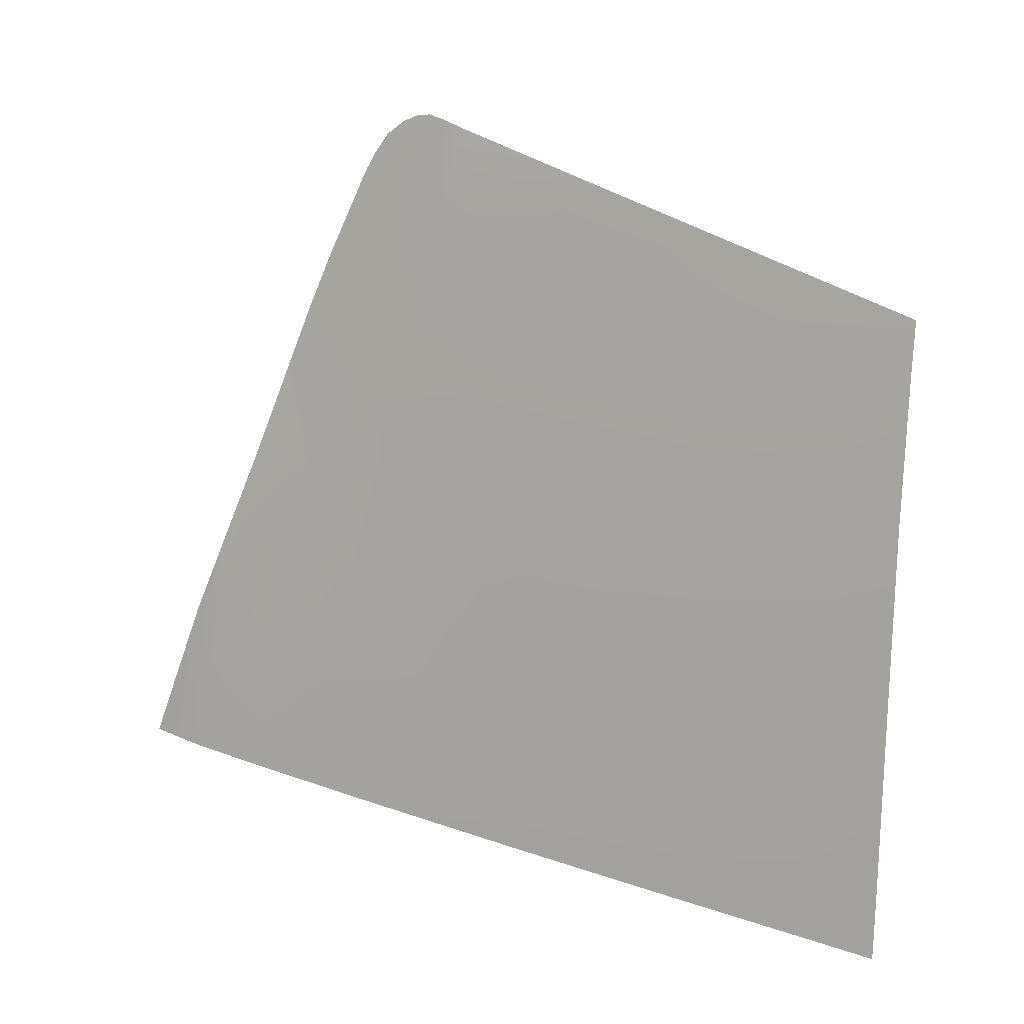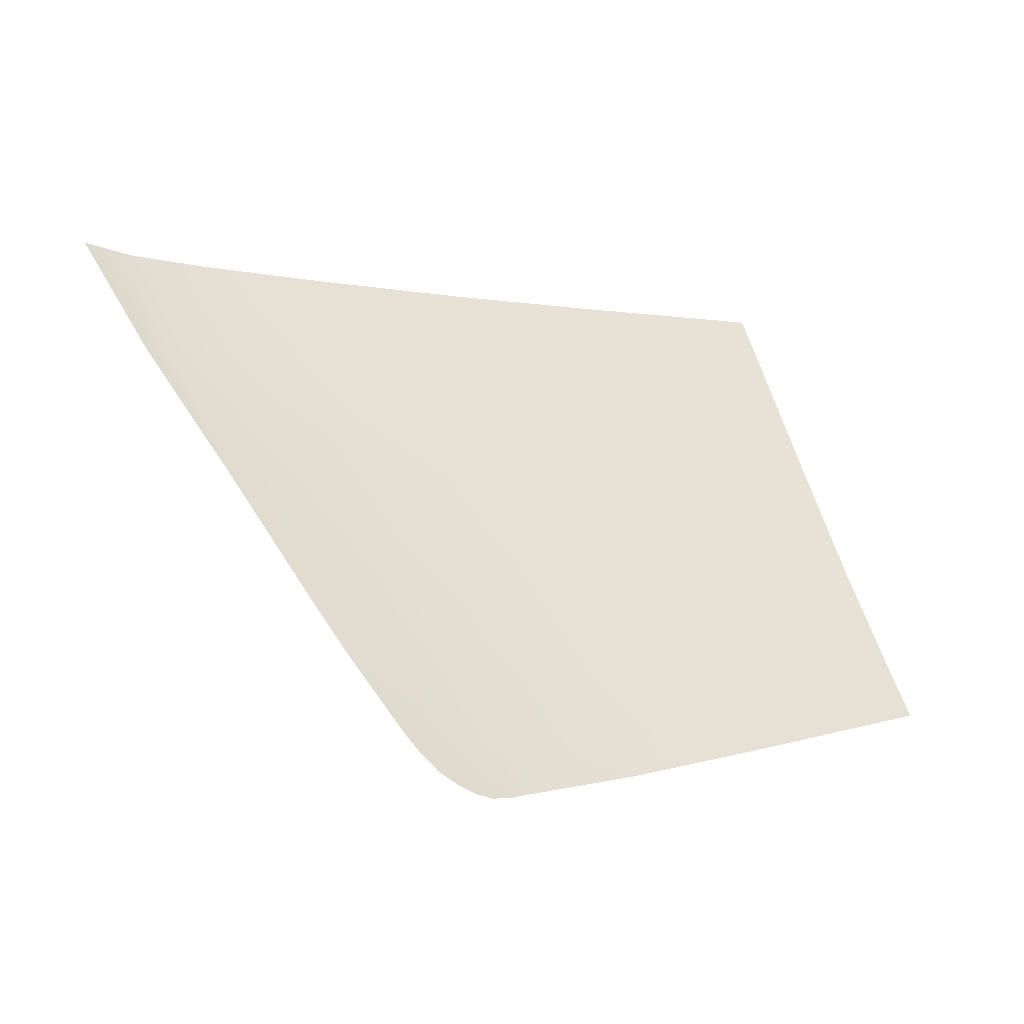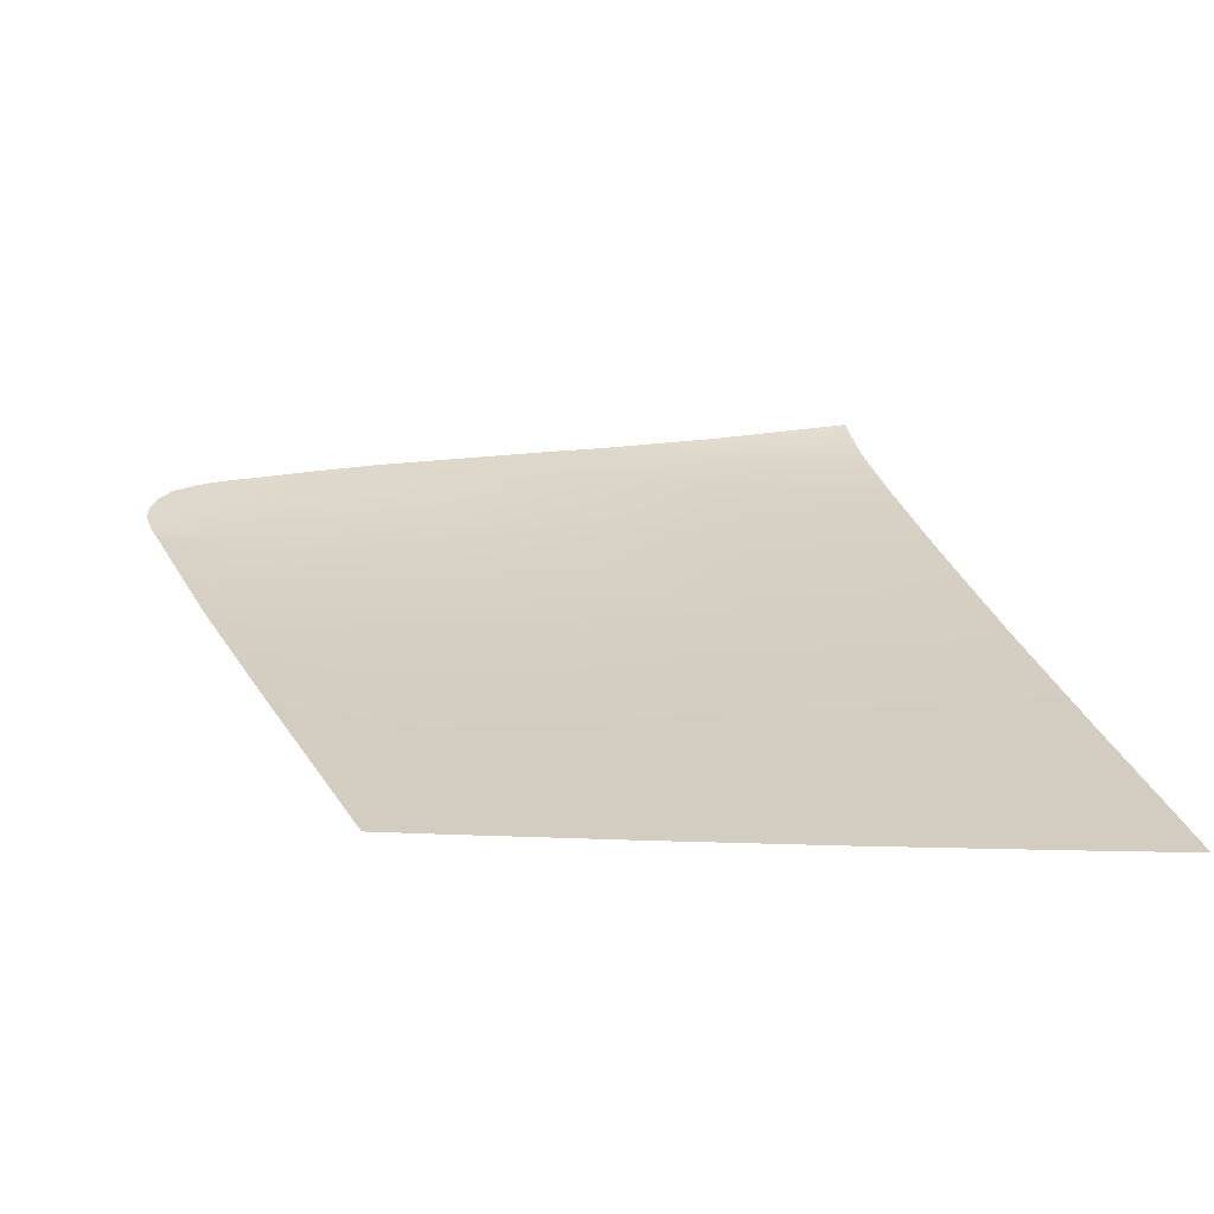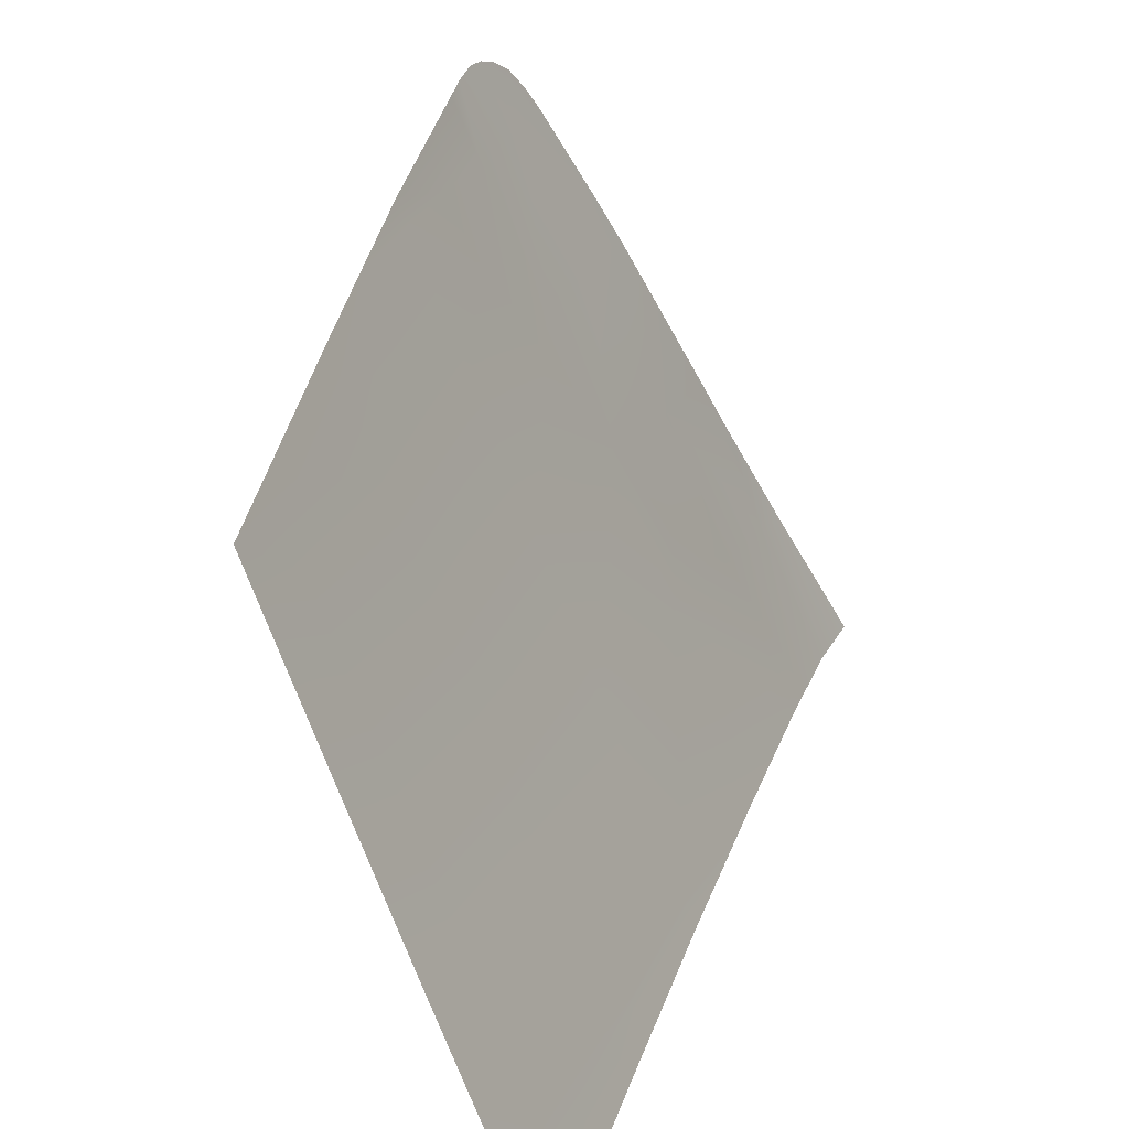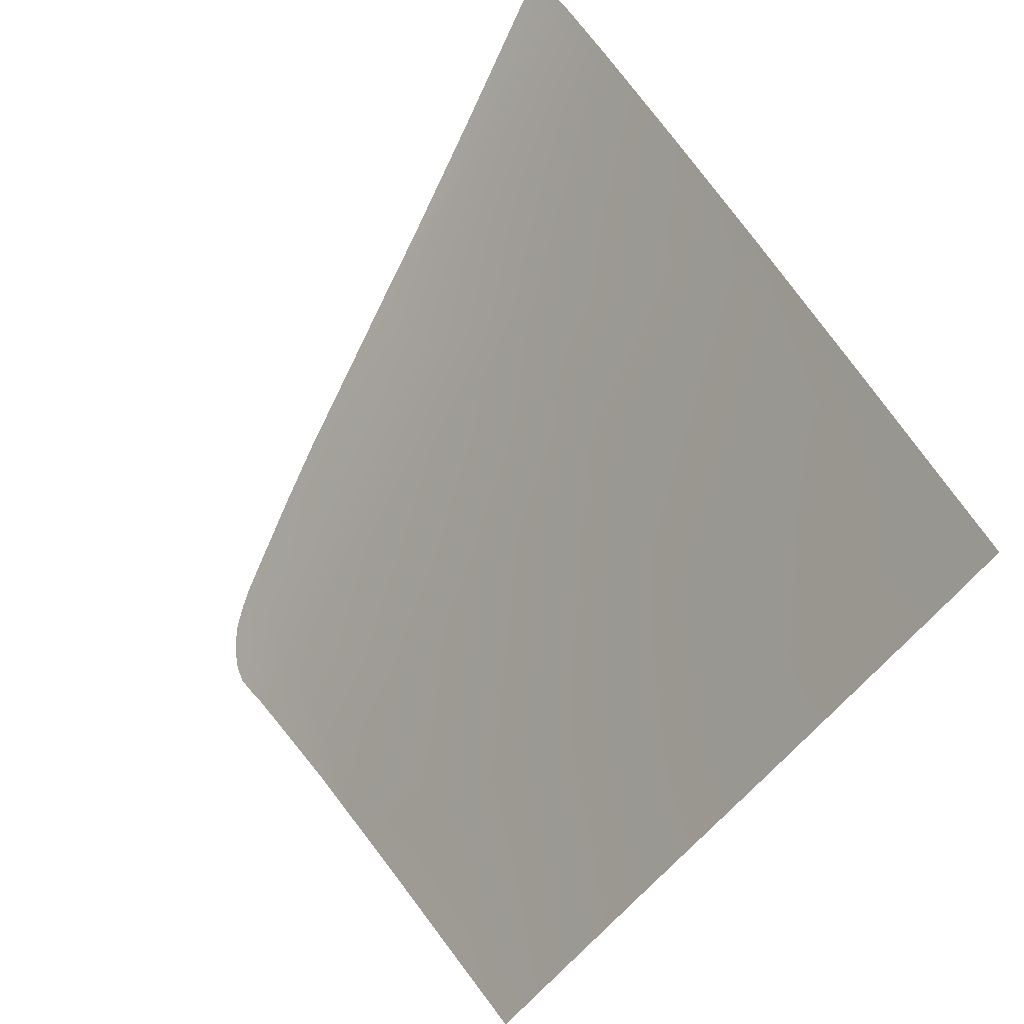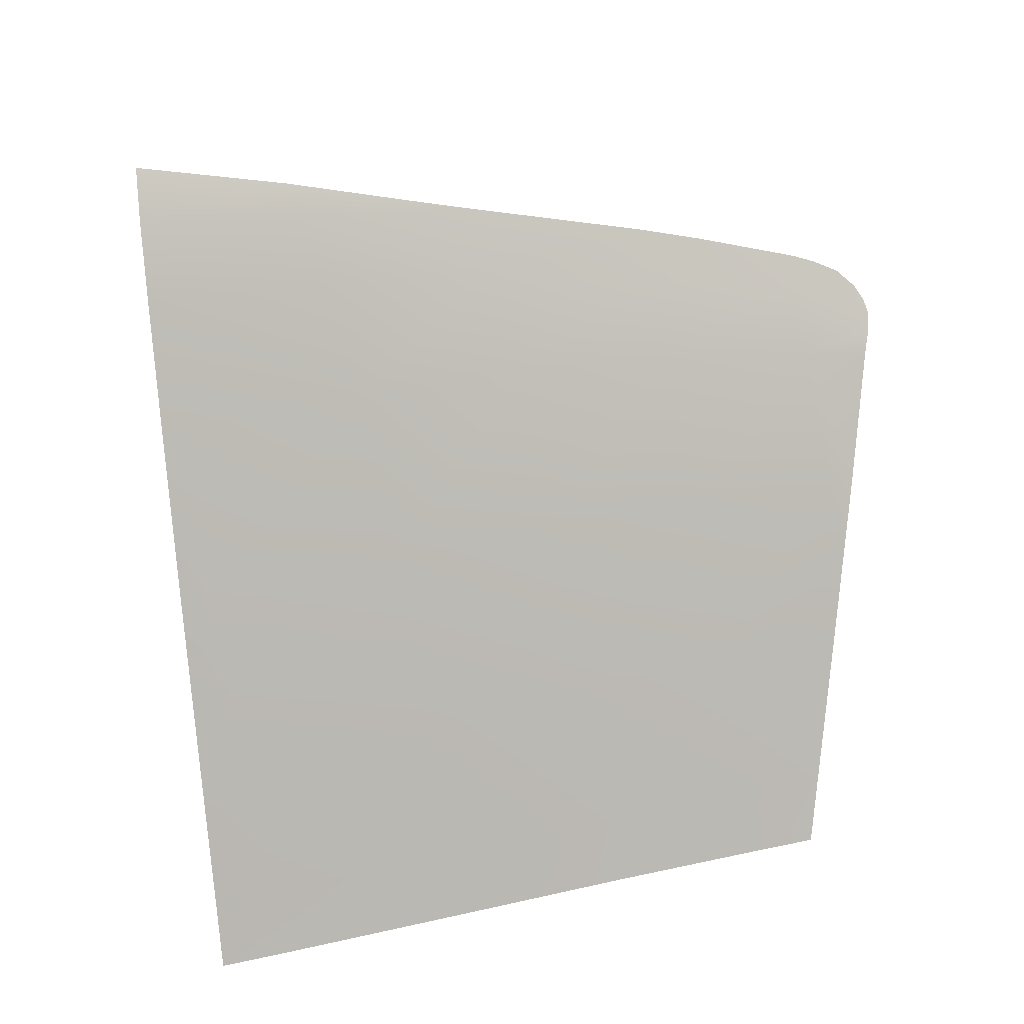
<metadata>
{"format":"obj","ext":"obj","renderer":"f3d","projection":"perspective","resolution":1024,"background":"white","views":[{"elev":-77.4,"azim":-93.5,"up":"+Z"},{"elev":48.0,"azim":-103.0,"up":"+Z"},{"elev":2.1,"azim":-9.7,"up":"+Z"},{"elev":-67.4,"azim":-67.8,"up":"+Y"},{"elev":-54.1,"azim":57.7,"up":"+Y"},{"elev":-60.9,"azim":-168.1,"up":"+Z"}]}
</metadata>
<code>
v  -154.7 61.18 -93.51
v  -155.8 61.12 -93.46
v  -154.7 66.66 -90.91
v  -157.4 66.16 -90.88
v  -151.8 48.7 -98.99
v  -148.3 48.7 -99.18
v  -150.9 46.05 -100.1
v  -156.8 69.64 -88.9
v  -155.9 70.21 -88.67
v  -154.7 69.35 -89.31
v  -148.3 54.45 -96.79
v  -153.6 54.41 -96.5
v  -154.7 57.73 -95
v  -155.1 70.56 -88.54
v  -154.7 70.73 -88.49
v  -157.9 67.68 -89.96
v  -157.8 68.29 -89.61
v  -157.5 68.91 -89.27
v  -157.7 66.94 -90.44
v  -148.3 46.04 -100.3
v  -148.3 70.83 -89.06
v  -150.9 72.17 -88.04
v  -148.3 67.74 -90.83
v  -148.3 61.54 -93.74
v  -141.7 61.79 -93.96
v  -141.5 68.61 -90.83
v  -125.4 78.15 -87.02
v  -125.1 74.67 -88.76
v  -132.8 76.91 -87.24
v  -133.4 73.99 -88.72
v  -141.7 45.95 -100.6
v  -141.7 48.61 -99.51
v  -134.2 48.41 -99.84
v  -134.3 45.72 -100.9
v  -125.1 45.41 -101.3
v  -125.1 48.13 -100.2
v  -122.3 48.05 -100.3
v  -122 45.32 -101.4
v  -125.1 54.1 -97.74
v  -122.9 54.06 -97.8
v  -125.1 61.82 -94.51
v  -123.7 61.81 -94.54
v  -141.7 54.43 -97.1
v  -134.2 54.3 -97.42
v  -134.2 61.87 -94.22
v  -134.1 68.89 -91.09
v  -140.8 72.72 -88.68
v  -124.5 69.05 -91.35
v  -125.6 80.14 -85.66
v  -132.5 78.2 -86.42
v  -137.9 76.4 -86.91
v  -140.5 75.54 -87.1
v  -148.2 73.08 -87.75
g Z166_304H_L_DTaSI_Z166_304H_L
f 1 2 3
f 3 2 4
f 5 6 7
f 8 9 10
f 11 12 13
f 14 15 10
f 16 10 3
f 17 18 10
f 8 10 18
f 19 16 3
f 5 11 6
f 7 6 20
f 21 10 22
f 22 10 15
f 21 23 10
f 12 11 5
f 24 23 25
f 25 23 26
f 1 3 24
f 24 3 23
f 27 28 29
f 29 28 30
f 31 20 32
f 32 20 6
f 32 33 31
f 31 33 34
f 35 34 36
f 36 34 33
f 36 37 35
f 35 37 38
f 39 40 36
f 36 40 37
f 41 42 39
f 39 42 40
f 43 44 32
f 32 44 33
f 25 45 43
f 43 45 44
f 39 44 41
f 41 44 45
f 36 33 39
f 39 33 44
f 25 43 24
f 24 43 11
f 32 6 43
f 43 6 11
f 30 46 47
f 41 48 42
f 47 46 26
f 25 26 45
f 45 26 46
f 10 23 3
f 30 47 29
f 48 46 28
f 28 46 30
f 47 26 21
f 45 46 41
f 41 46 48
f 49 27 50
f 50 27 29
f 50 29 51
f 47 52 29
f 21 26 23
f 21 53 47
f 47 53 52
f 22 53 21
f 1 13 2
f 24 11 1
f 1 11 13
f 4 19 3
f 16 17 10
f 9 14 10
f 51 29 52

</code>
